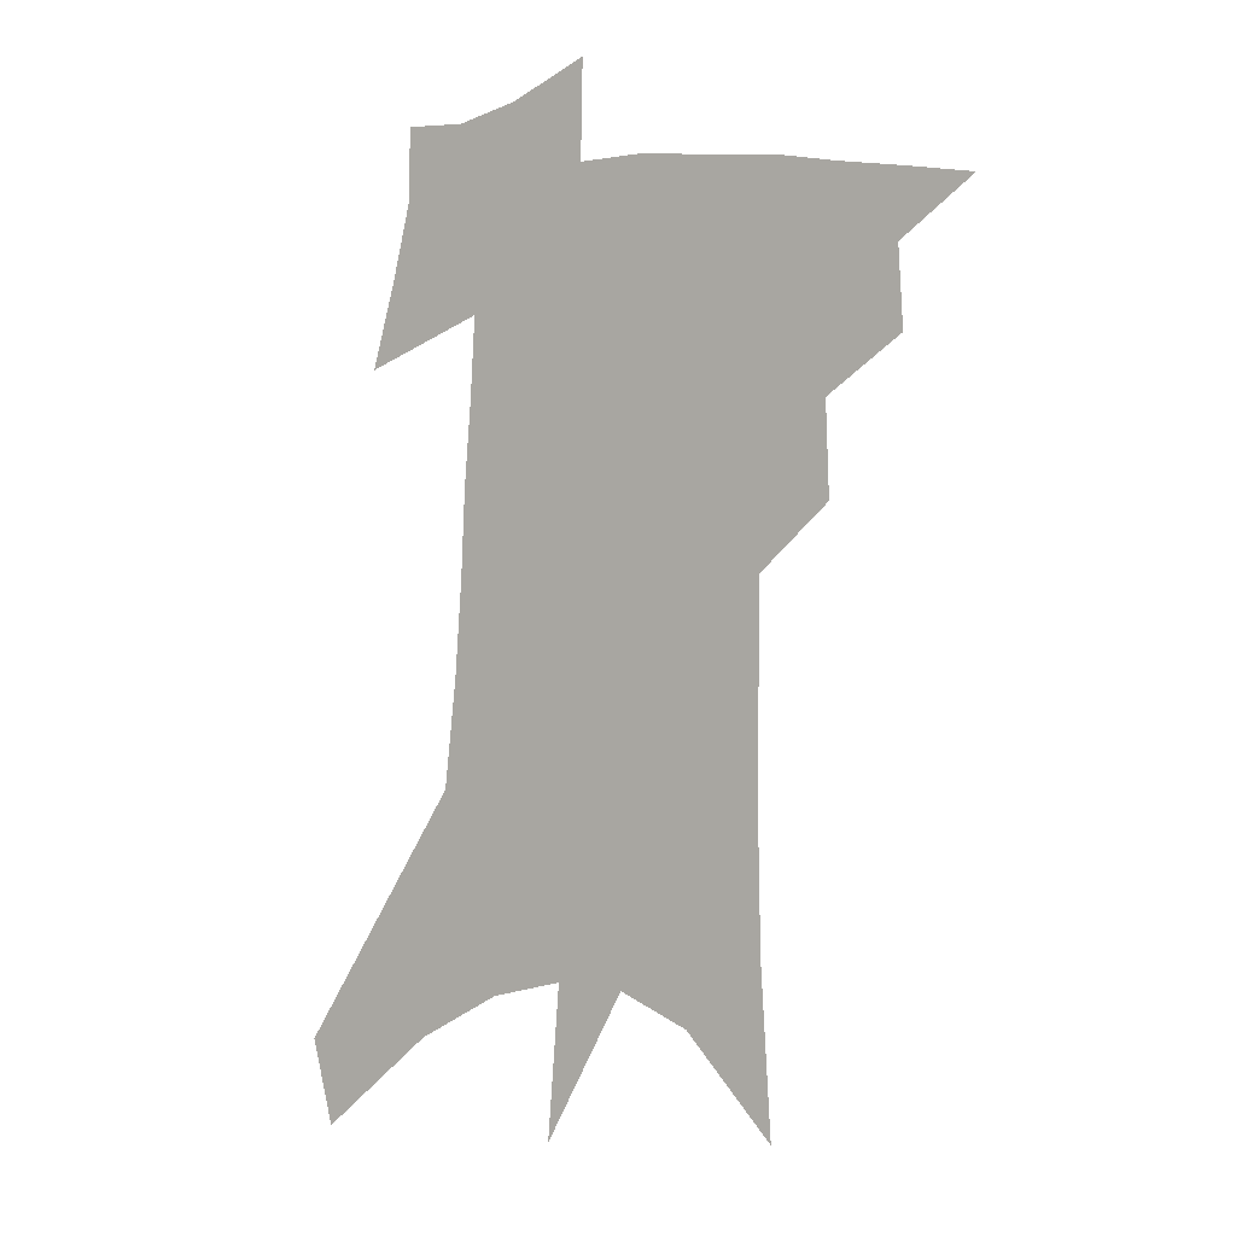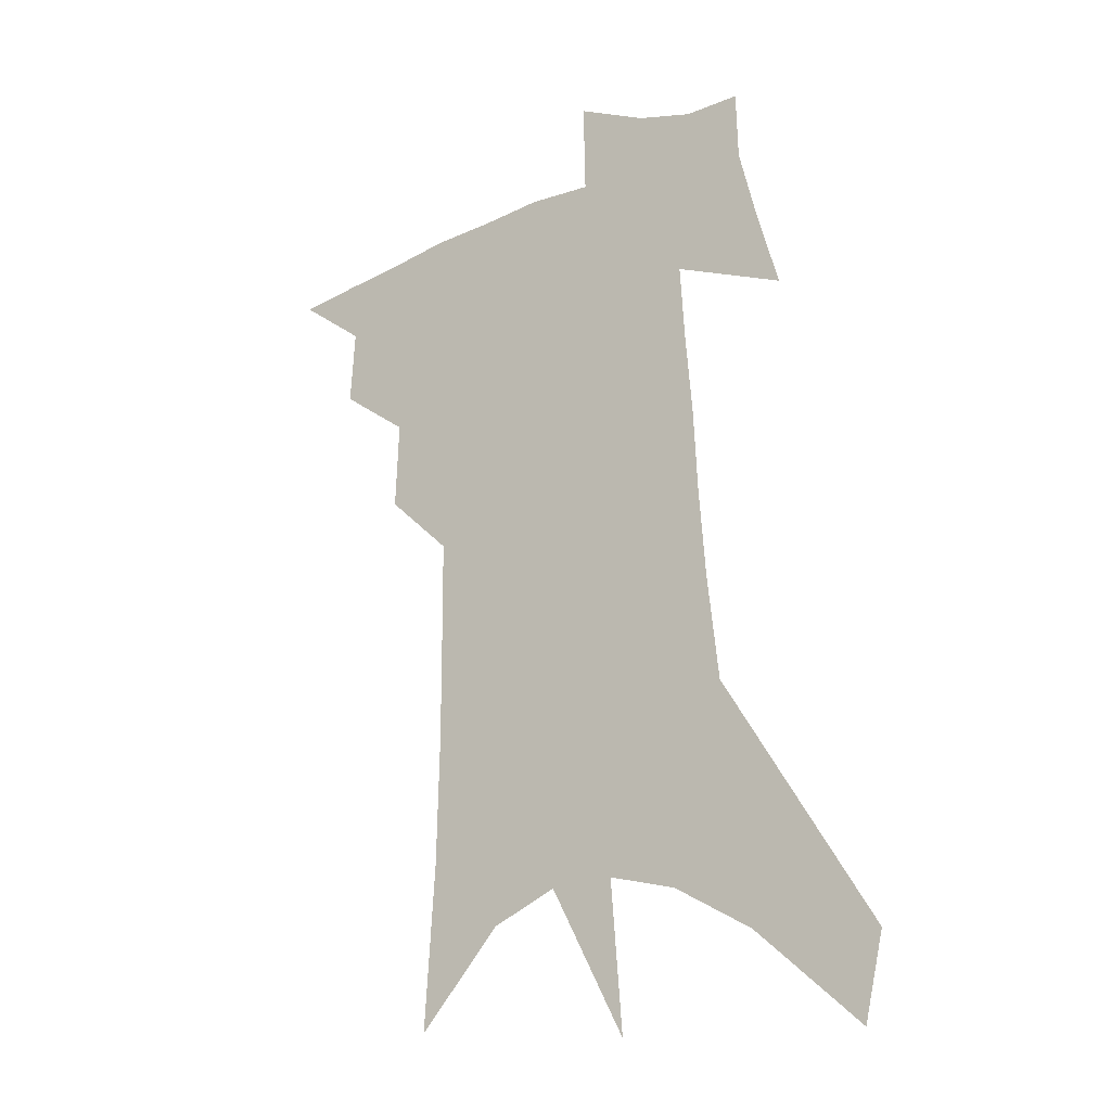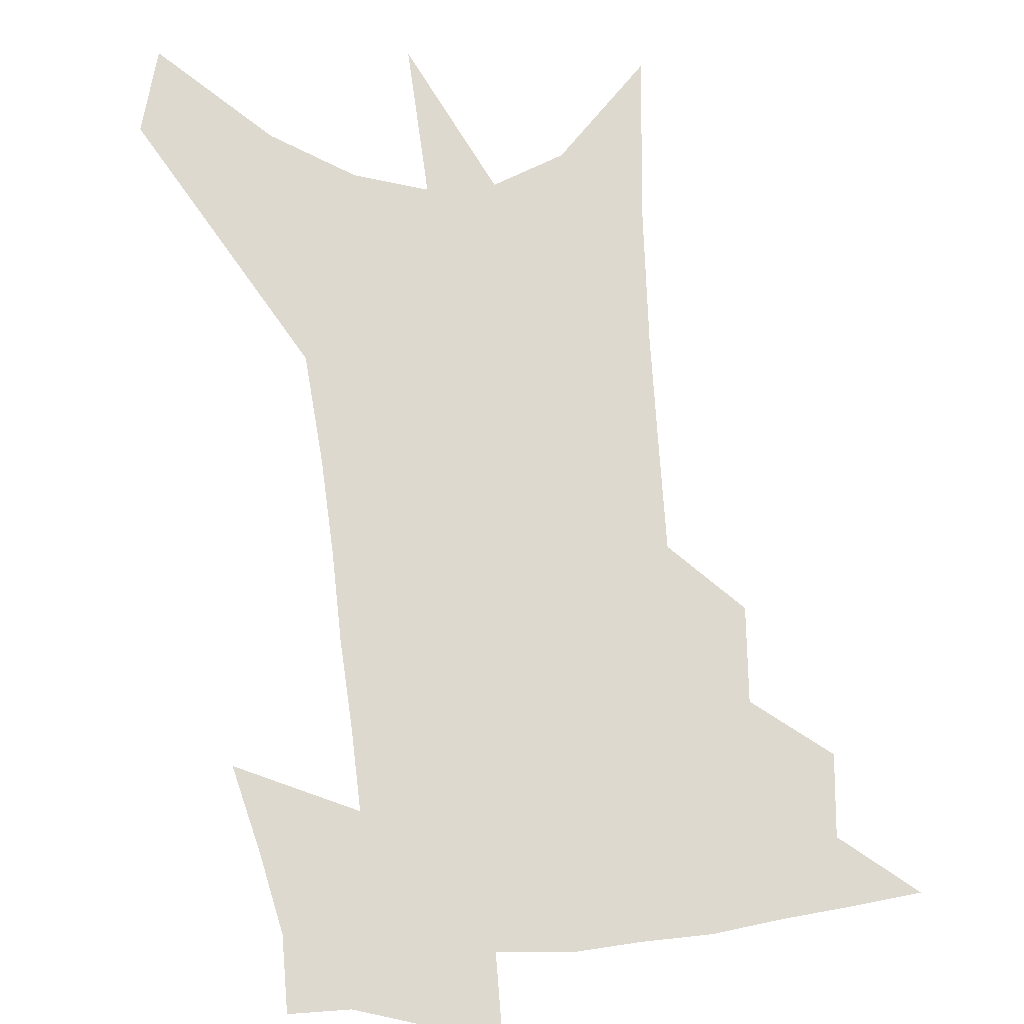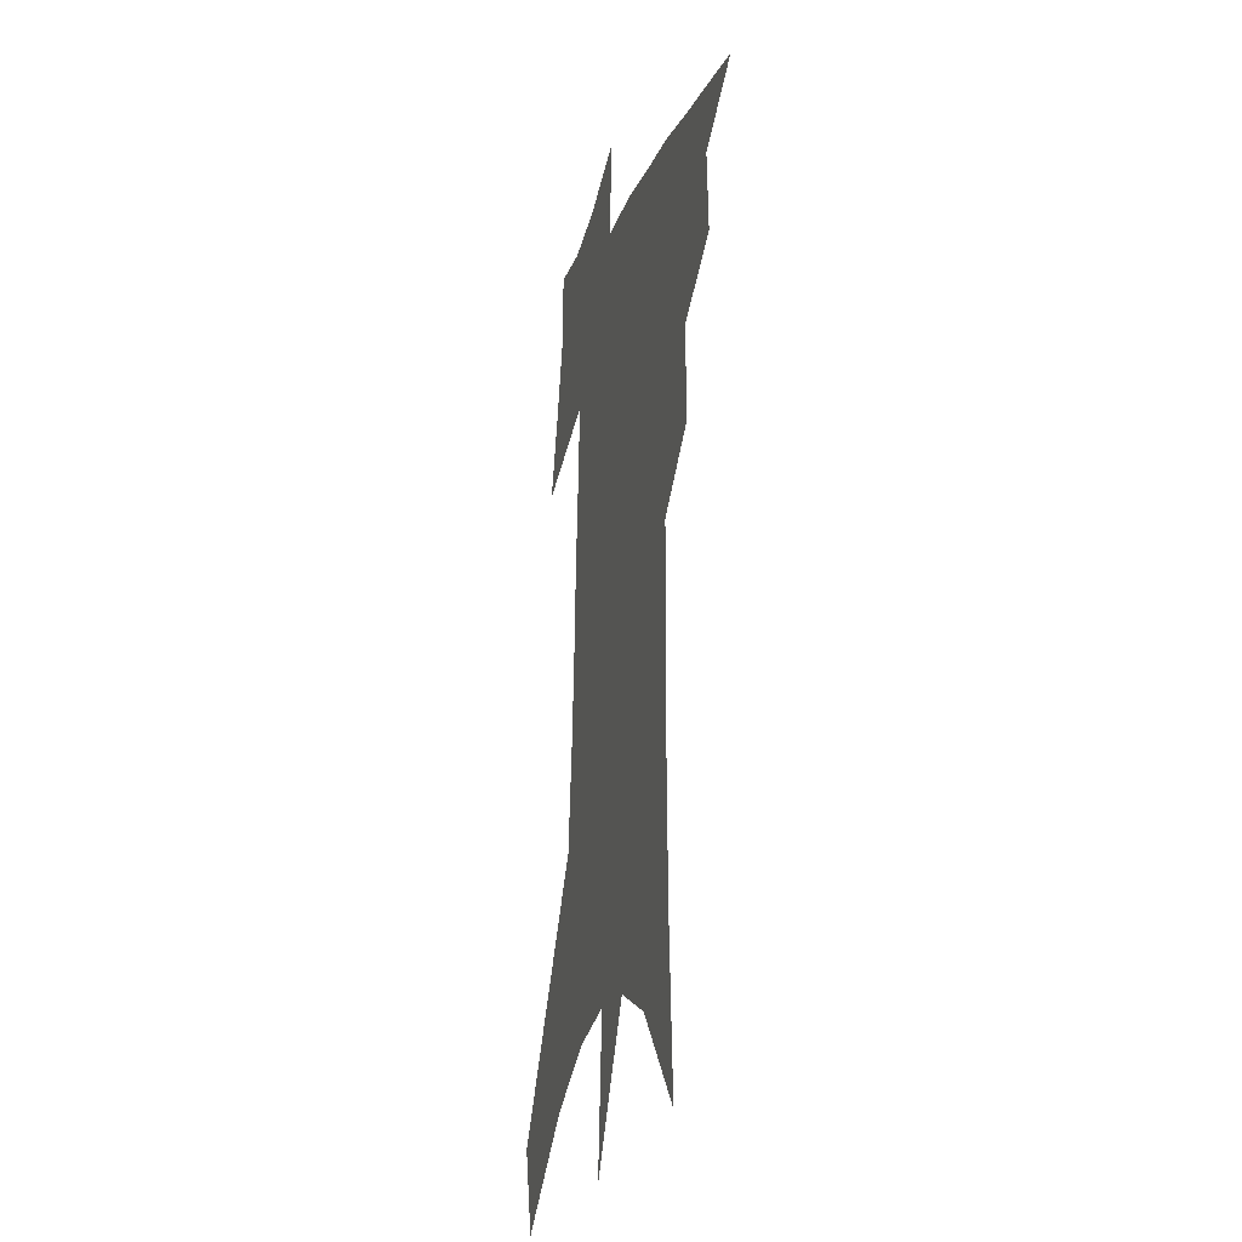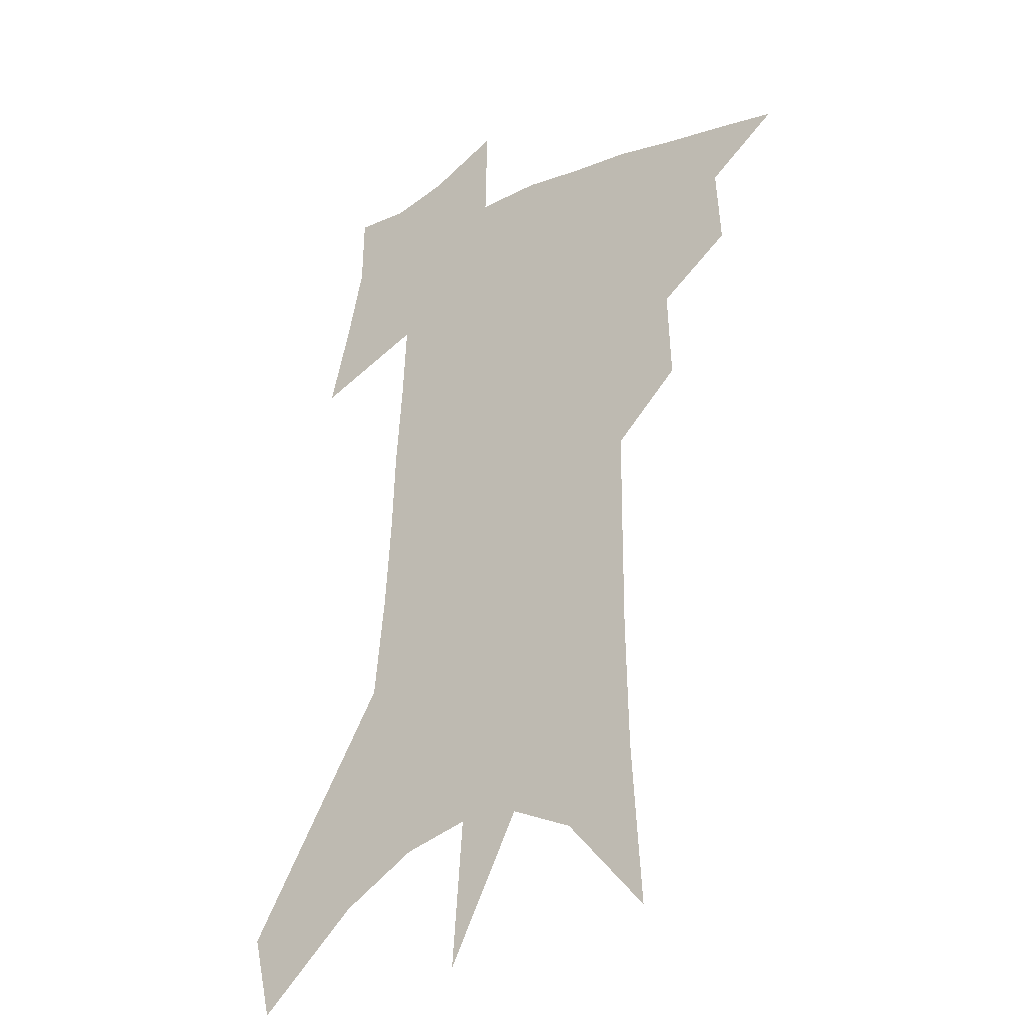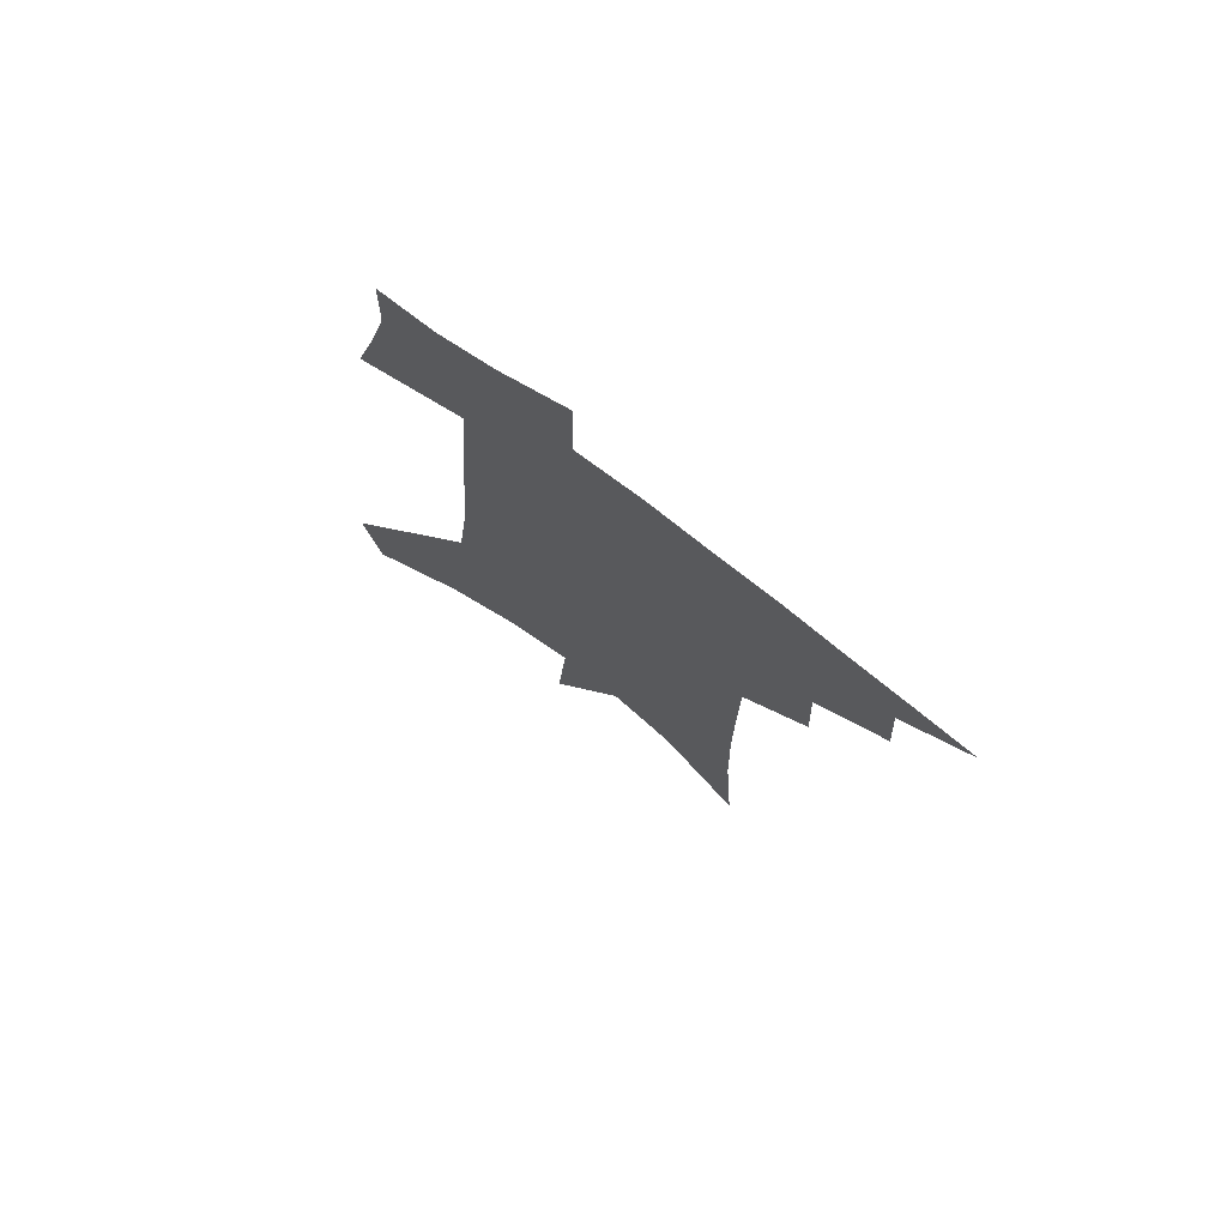
<metadata>
{"format":"obj","ext":"obj","renderer":"f3d","projection":"perspective","resolution":1024,"background":"white","views":[{"elev":3.2,"azim":-149.7,"up":"+Y"},{"elev":-21.5,"azim":35.3,"up":"+Y"},{"elev":71.4,"azim":176.6,"up":"+Z"},{"elev":-19.9,"azim":-105.3,"up":"+Y"},{"elev":-25.7,"azim":-143.8,"up":"+Y"},{"elev":75.7,"azim":-142.6,"up":"+Y"}]}
</metadata>
<code>
v 485.5 434 0
v 509.1 387 0
v 510.8 414.3 0
v 508 437 0
v 533.7 335.5 0
v 535 367.6 0
v 535.1 394 0
v 534.1 417.5 0
v 531.2 439.9 0
v 553.1 130.6 0
v 557 190.1 0
v 558.1 236.6 0
v 558 276.3 0
v 557.8 312.5 0
v 558.6 346.2 0
v 558.6 373.7 0
v 558.1 397.8 0
v 556.5 420.1 0
v 553.5 443.3 0
v 584 164.4 0
v 583.3 210.5 0
v 582.5 251.9 0
v 581.7 289.2 0
v 580.7 321 0
v 580.5 350.8 0
v 580.2 376.3 0
v 580.2 400.6 0
v 578.6 422.1 0
v 577 444.4 0
v 608.4 174.6 0
v 606.3 216.3 0
v 604.5 252.2 0
v 603.1 294 0
v 602 322.9 0
v 601.6 353.4 0
v 601.3 378.4 0
v 601.3 401.9 0
v 601.2 423.2 0
v 599.2 446.4 0
v 636.5 120.6 0
v 632.2 175.1 0
v 629 219.4 0
v 626.5 257.7 0
v 624.4 294 0
v 622.9 326.3 0
v 622.4 353 0
v 621.8 380.2 0
v 622.1 402 0
v 622.5 423.6 0
v 623.4 445 0
v 622.7 478.9 0
v 657.6 167.9 0
v 653 213.7 0
v 649.1 253.9 0
v 647.2 287.6 0
v 645.7 318.9 0
v 644.7 347.5 0
v 642.9 376.6 0
v 642.6 401 0
v 643.1 422.6 0
v 645 443.2 0
v 649 466.2 0
v 686.9 150.6 0
v 681.8 196.1 0
v 677.3 236.8 0
v 673.1 275.1 0
v 670.6 308.4 0
v 669.1 338.3 0
v 666.6 369 0
v 664.9 396.7 0
v 663.1 420.4 0
v 664.6 440.7 0
v 670.1 460.3 0
v 726.2 115.1 0
v 733.3 145.2 0
v 706 379.1 0
v 697.9 408.3 0
v 691.3 435.2 0
v 690.7 460.6 0
f 3 4 1
f 6 7 2
f 2 7 3
f 7 8 3
f 3 8 4
f 8 9 4
f 14 15 5
f 5 15 6
f 15 16 6
f 6 16 7
f 16 17 7
f 7 17 8
f 17 18 8
f 8 18 9
f 18 19 9
f 10 20 11
f 20 21 11
f 11 21 12
f 21 22 12
f 12 22 13
f 22 23 13
f 13 23 14
f 23 24 14
f 14 24 15
f 24 25 15
f 15 25 16
f 25 26 16
f 16 26 17
f 26 27 17
f 17 27 18
f 27 28 18
f 18 28 19
f 28 29 19
f 20 30 21
f 30 31 21
f 21 31 22
f 31 32 22
f 22 32 23
f 32 33 23
f 23 33 24
f 33 34 24
f 24 34 25
f 34 35 25
f 25 35 26
f 35 36 26
f 26 36 27
f 36 37 27
f 27 37 28
f 37 38 28
f 28 38 29
f 38 39 29
f 40 41 30
f 30 41 31
f 41 42 31
f 31 42 32
f 42 43 32
f 32 43 33
f 43 44 33
f 33 44 34
f 44 45 34
f 34 45 35
f 45 46 35
f 35 46 36
f 46 47 36
f 36 47 37
f 47 48 37
f 37 48 38
f 48 49 38
f 38 49 39
f 49 50 39
f 41 52 42
f 52 53 42
f 42 53 43
f 53 54 43
f 43 54 44
f 54 55 44
f 44 55 45
f 55 56 45
f 45 56 46
f 56 57 46
f 46 57 47
f 57 58 47
f 47 58 48
f 58 59 48
f 48 59 49
f 59 60 49
f 49 60 50
f 60 61 50
f 50 61 51
f 61 62 51
f 52 63 53
f 63 64 53
f 53 64 54
f 64 65 54
f 54 65 55
f 65 66 55
f 55 66 56
f 66 67 56
f 56 67 57
f 67 68 57
f 57 68 58
f 68 69 58
f 58 69 59
f 69 70 59
f 59 70 60
f 70 71 60
f 60 71 61
f 71 72 61
f 61 72 62
f 72 73 62
f 63 74 64
f 74 75 64
f 64 75 65
f 70 76 71
f 76 77 71
f 71 77 72
f 77 78 72
f 72 78 73
f 78 79 73

</code>
